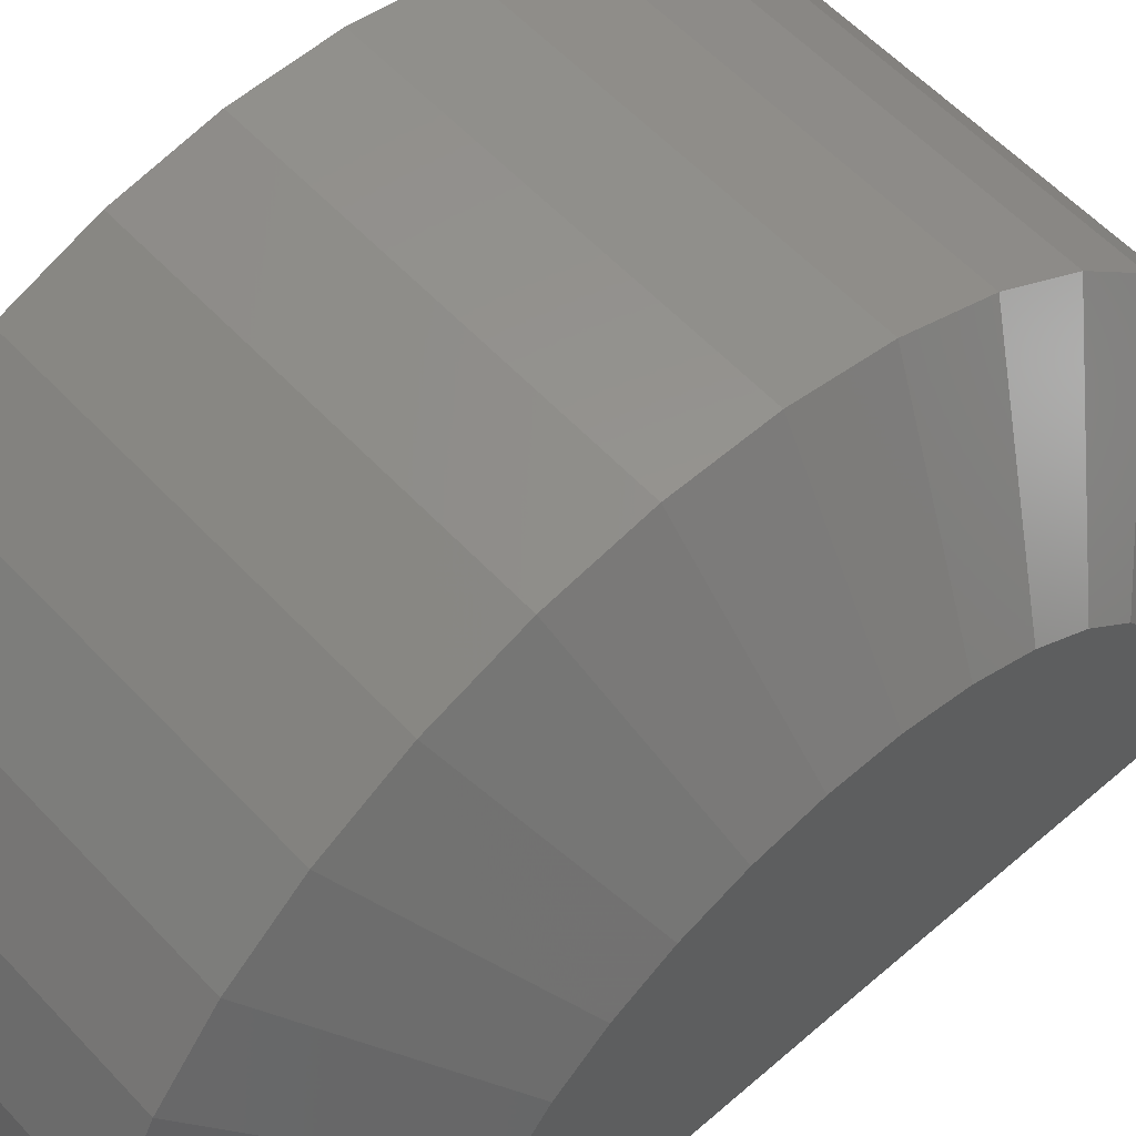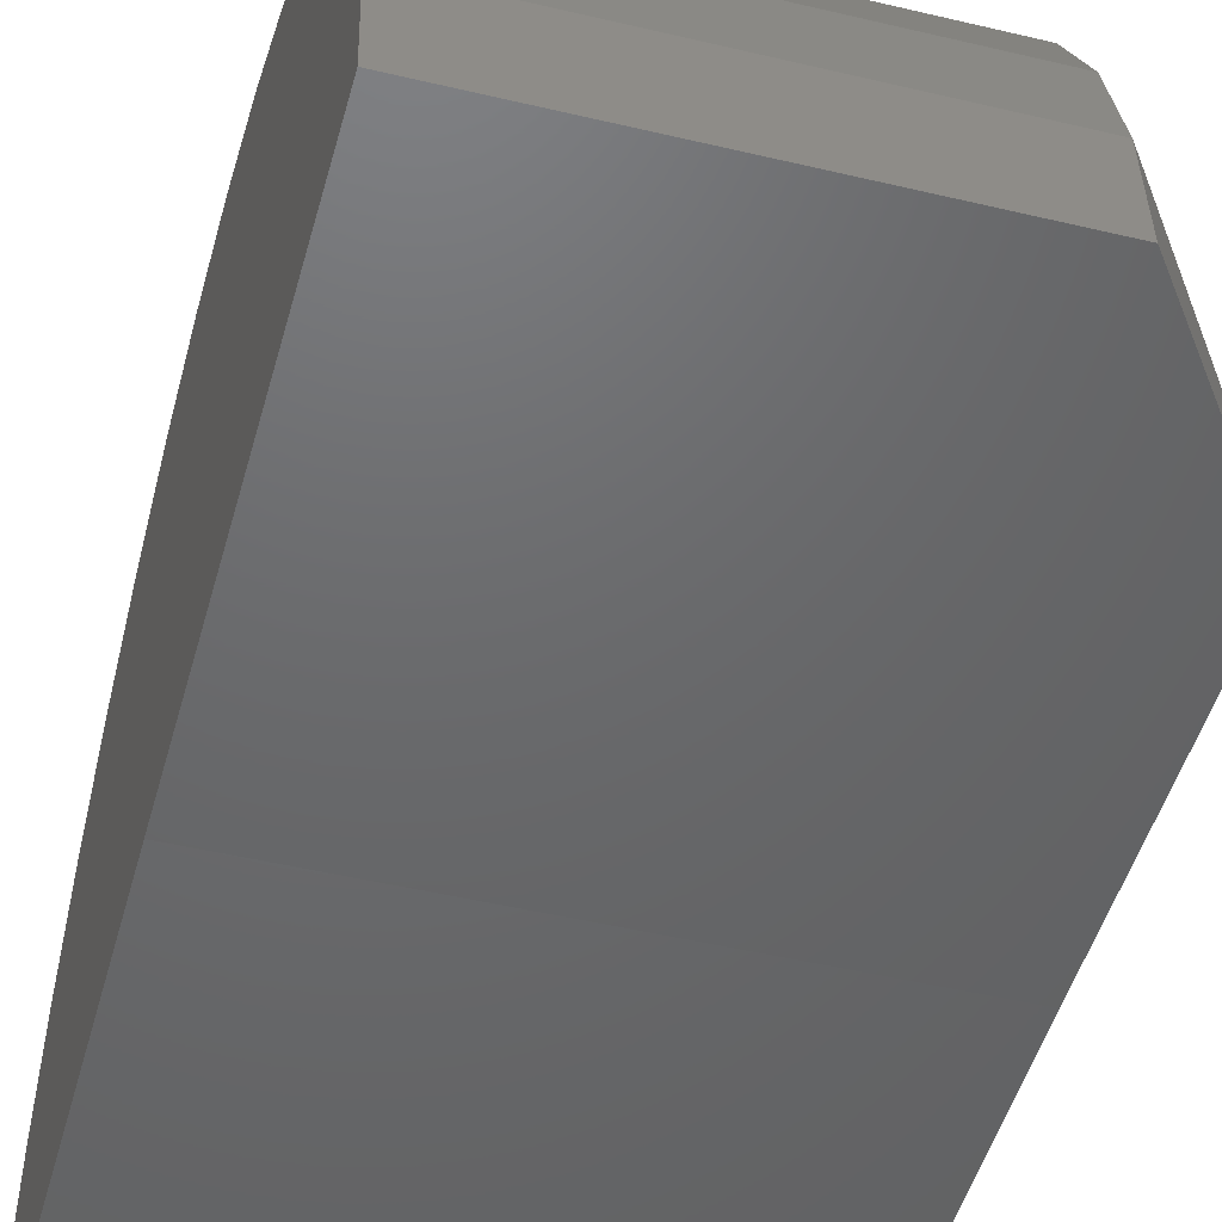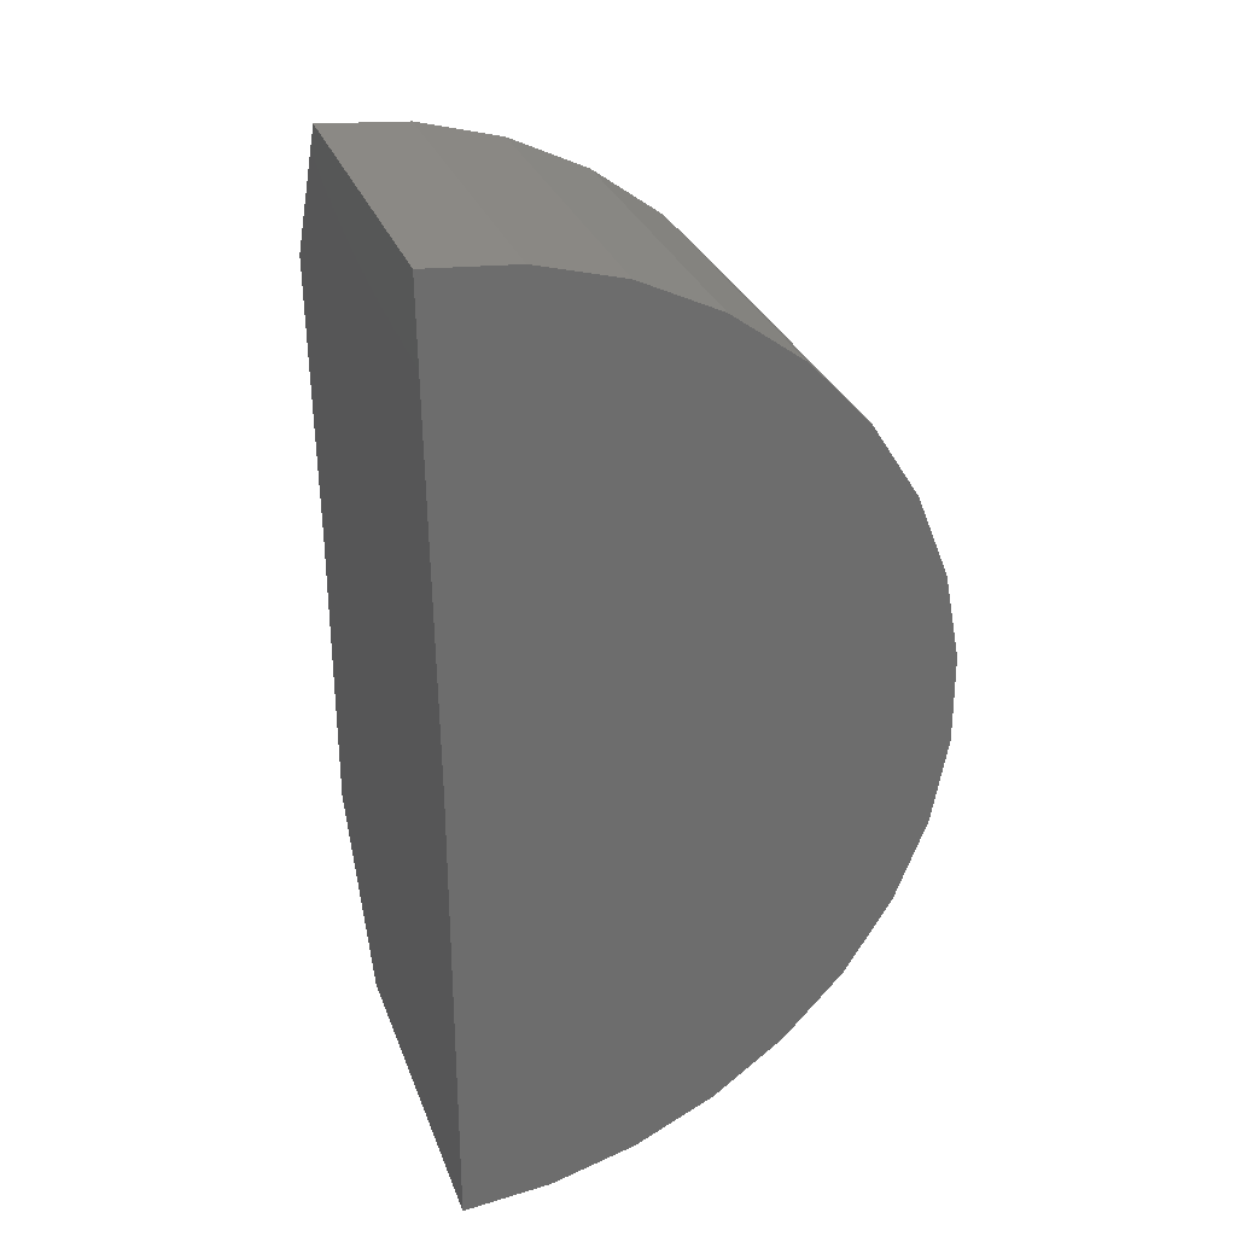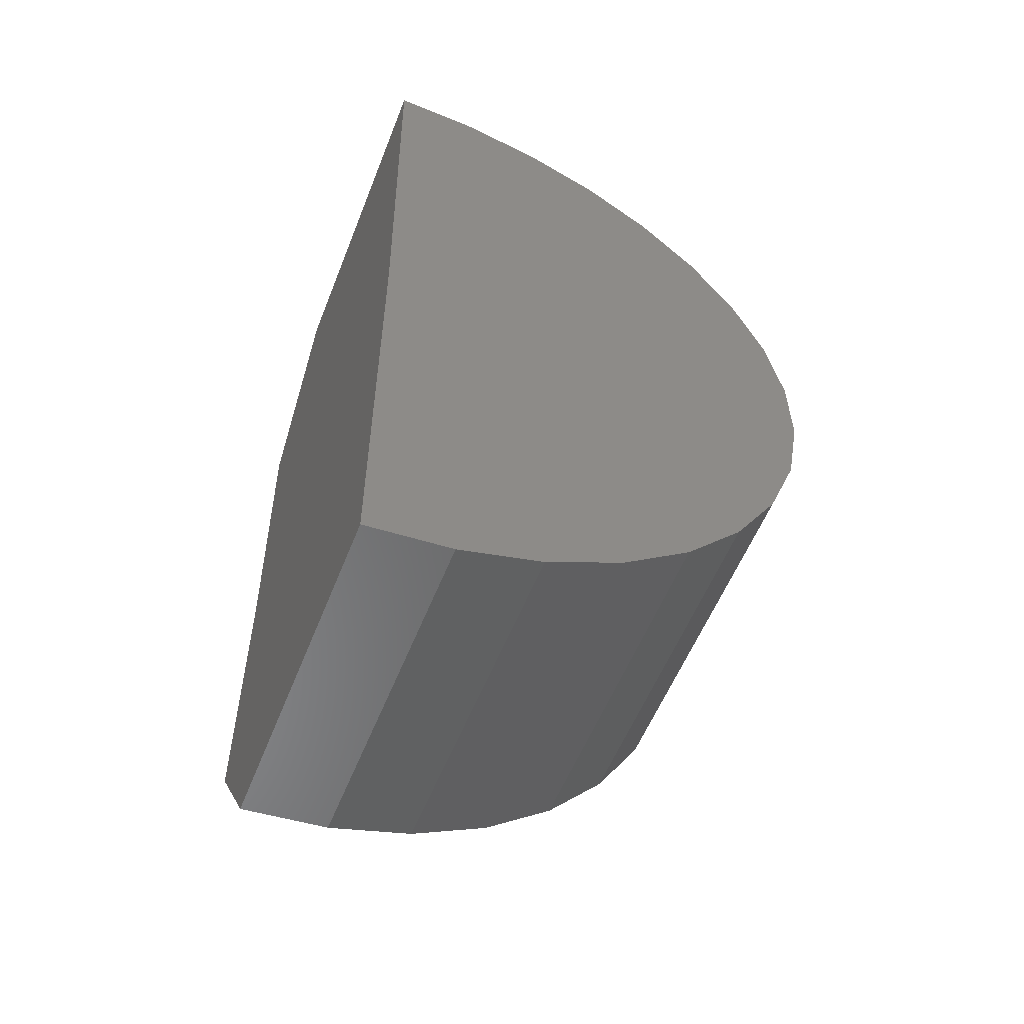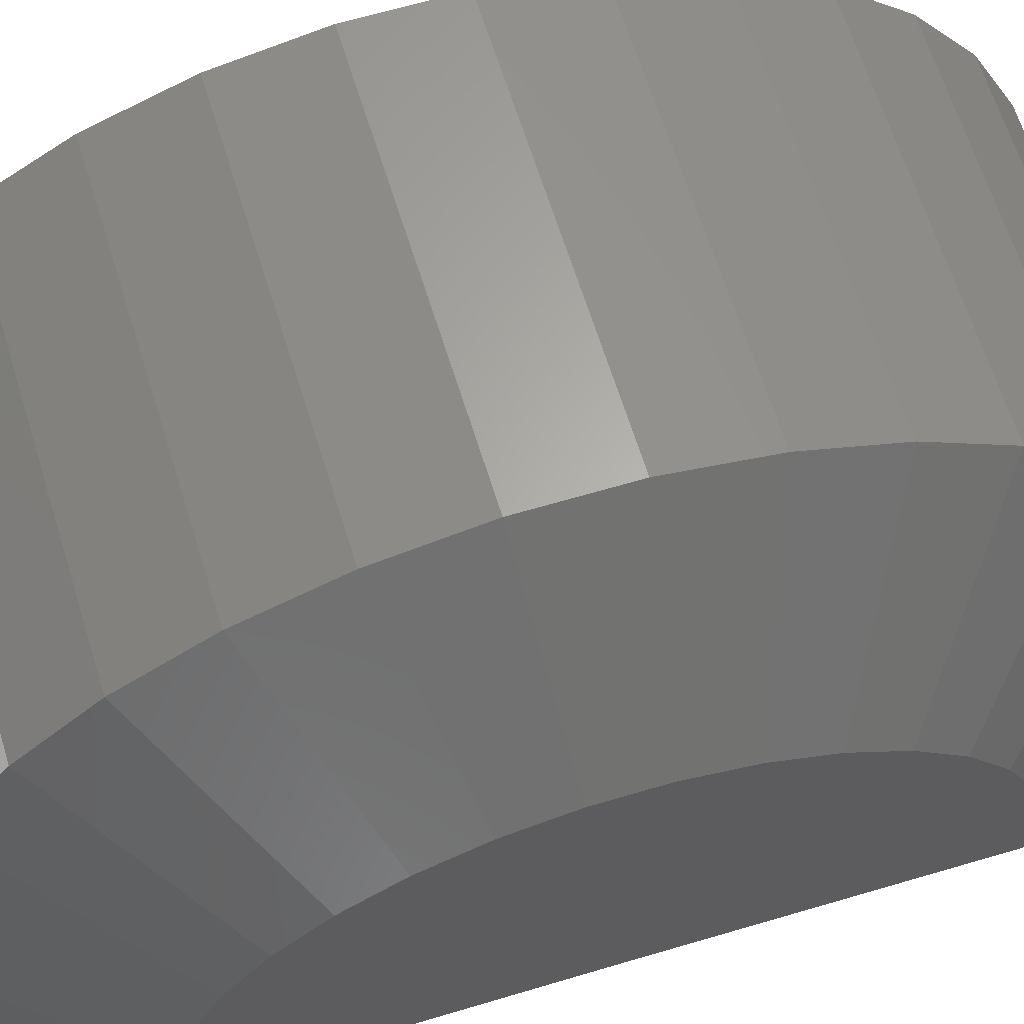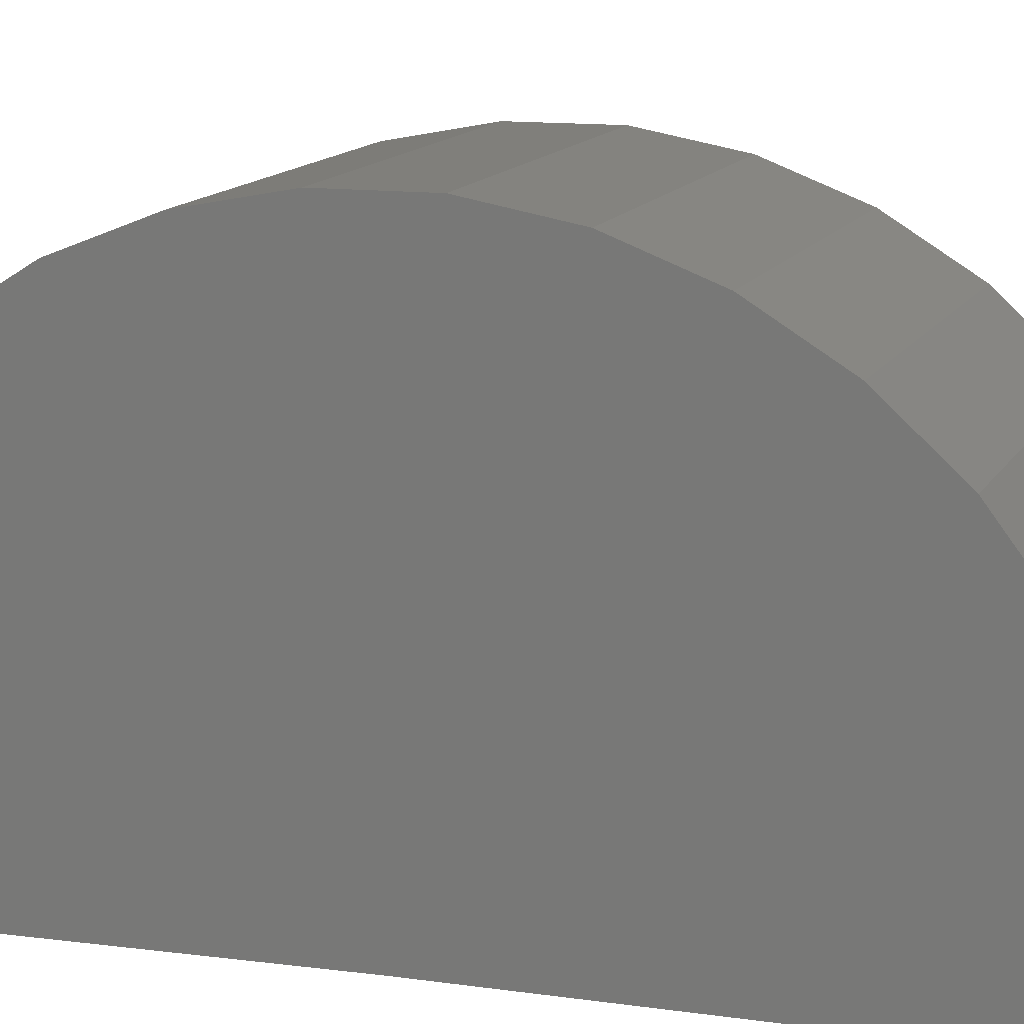
<metadata>
{"format":"stl","ext":"stl","renderer":"f3d","projection":"perspective","resolution":1024,"background":"white","views":[{"elev":57.3,"azim":47.7,"up":"+Z"},{"elev":-47.6,"azim":-15.1,"up":"+Z"},{"elev":30.2,"azim":-108.4,"up":"+Y"},{"elev":-56.1,"azim":-111.4,"up":"+Y"},{"elev":63.4,"azim":73.0,"up":"+Z"},{"elev":12.9,"azim":-71.3,"up":"+Z"}]}
</metadata>
<code>
# stl→obj: 120 verts, 232 faces
v -0.04665 0.2478 0.1484
v 0.05192 0.2478 0.1484
v 0.002632 0.2526 0.1484
v -0.09405 0.2334 0.1484
v 0.09931 0.2334 0.1484
v 0.09931 -0.2334 0.1484
v -0.04665 -0.2478 0.1484
v 0.05192 -0.2478 0.1484
v 0.002632 -0.2526 0.1484
v 0.143 0.2101 0.1484
v -0.1377 0.2101 0.1484
v 0.1813 0.1786 0.1484
v -0.176 0.1786 0.1484
v 0.2127 0.1404 0.1484
v -0.2074 0.1404 0.1484
v 0.236 0.09668 0.1484
v -0.2308 0.09668 0.1484
v 0.2504 0.04929 0.1484
v -0.2451 0.04929 0.1484
v 0.2553 0 0.1484
v -0.25 3.094e-17 0.1484
v 0.2504 -0.04929 0.1484
v -0.2451 -0.04929 0.1484
v 0.236 -0.09668 0.1484
v -0.2308 -0.09668 0.1484
v 0.2127 -0.1404 0.1484
v -0.2074 -0.1404 0.1484
v 0.1813 -0.1786 0.1484
v -0.176 -0.1786 0.1484
v 0.143 -0.2101 0.1484
v -0.1377 -0.2101 0.1484
v -0.09405 -0.2334 0.1484
v 0.002632 0.2526 0.1875
v 0.05192 0.2478 0.1875
v -0.04665 0.2478 0.1875
v -0.09405 0.2334 0.1875
v 0.09931 0.2334 0.1875
v 0.05192 -0.2478 0.1875
v -0.04665 -0.2478 0.1875
v 0.09931 -0.2334 0.1875
v 0.002632 -0.2526 0.1875
v -0.09405 -0.2334 0.1875
v -0.1377 -0.2101 0.1875
v 0.143 -0.2101 0.1875
v -0.176 -0.1786 0.1875
v 0.1813 -0.1786 0.1875
v -0.2074 -0.1404 0.1875
v 0.2127 -0.1404 0.1875
v -0.2308 -0.09668 0.1875
v 0.236 -0.09668 0.1875
v -0.2451 -0.04929 0.1875
v 0.2504 -0.04929 0.1875
v -0.25 3.094e-17 0.1875
v 0.2553 0 0.1875
v -0.2451 0.04929 0.1875
v 0.2504 0.04929 0.1875
v -0.2308 0.09668 0.1875
v 0.236 0.09668 0.1875
v -0.2074 0.1404 0.1875
v 0.2127 0.1404 0.1875
v -0.176 0.1786 0.1875
v 0.1813 0.1786 0.1875
v -0.1377 0.2101 0.1875
v 0.143 0.2101 0.1875
v 0.75 0.75 0
v -0.75 0.75 0
v 0.75 1.726 -0.01203
v -0.75 2.25 -0.01848
v 0.3672 2.25 -0.01848
v 0.3672 -0.75 0
v -0.75 -0.75 0
v 0.75 -0.2266 0
v 0.75 1.712 0.1683
v 0.75 1.478 0.6511
v 0.75 -0.07917 0.5159
v 0.75 1.585 0.5056
v 0.75 -0.1601 0.3541
v 0.75 1.664 0.3429
v 0.75 -0.2098 0.1801
v 0.75 0.03022 0.66
v 0.75 1.345 0.7742
v 0.75 0.1643 0.7814
v 0.75 1.192 0.8707
v 0.75 0.3185 0.8761
v 0.75 1.024 0.9373
v 0.75 0.4875 0.9406
v 0.75 0.8464 0.9718
v 0.75 0.6655 0.9729
v 0.3672 2.228 0.2585
v -0.75 2.228 0.2585
v 0.3672 2.155 0.5266
v -0.75 2.155 0.5266
v 0.3672 2.033 0.7767
v -0.75 2.033 0.7767
v 0.3672 1.868 1
v -0.75 1.868 1
v 0.3672 1.664 1.189
v -0.75 1.664 1.189
v 0.3672 1.429 1.337
v -0.75 1.429 1.337
v 0.3672 1.171 1.44
v -0.75 1.171 1.44
v 0.3672 0.8981 1.493
v -0.75 0.8981 1.493
v 0.3672 0.6203 1.494
v -0.75 0.6203 1.494
v 0.3672 0.3468 1.445
v -0.75 0.3468 1.445
v 0.3672 0.08724 1.346
v -0.75 0.08724 1.346
v 0.3672 -0.1496 1.2
v -0.75 -0.1496 1.2
v 0.3672 -0.3556 1.014
v -0.75 -0.3556 1.014
v 0.3672 -0.5236 0.7924
v -0.75 -0.5236 0.7924
v 0.3672 -0.6479 0.5439
v -0.75 -0.6479 0.5439
v 0.3672 -0.7243 0.2767
v -0.75 -0.7243 0.2767
f 1 2 3
f 2 1 4
f 2 4 5
f 6 7 8
f 8 7 9
f 5 4 10
f 10 4 11
f 10 11 12
f 12 11 13
f 12 13 14
f 14 13 15
f 14 15 16
f 16 15 17
f 16 17 18
f 18 17 19
f 18 19 20
f 20 19 21
f 20 21 22
f 22 21 23
f 22 23 24
f 24 23 25
f 24 25 26
f 26 25 27
f 26 27 28
f 28 27 29
f 28 29 30
f 30 29 31
f 30 31 6
f 6 31 32
f 6 32 7
f 33 34 35
f 36 35 34
f 37 36 34
f 38 39 40
f 41 39 38
f 39 42 40
f 40 42 43
f 40 43 44
f 44 43 45
f 44 45 46
f 46 45 47
f 46 47 48
f 48 47 49
f 48 49 50
f 50 49 51
f 50 51 52
f 52 51 53
f 52 53 54
f 54 53 55
f 54 55 56
f 56 55 57
f 56 57 58
f 58 57 59
f 58 59 60
f 60 59 61
f 60 61 62
f 62 61 63
f 62 63 64
f 64 63 36
f 64 36 37
f 9 38 8
f 8 38 40
f 8 40 6
f 6 40 44
f 6 44 30
f 30 44 46
f 30 46 28
f 28 46 48
f 28 48 26
f 26 48 50
f 26 50 24
f 24 50 52
f 24 52 22
f 22 52 54
f 22 54 20
f 38 9 41
f 41 9 7
f 41 7 39
f 39 7 32
f 39 32 42
f 42 32 31
f 42 31 43
f 43 31 29
f 43 29 45
f 45 29 27
f 45 27 47
f 47 27 25
f 47 25 49
f 49 25 23
f 49 23 51
f 51 23 21
f 51 21 53
f 3 35 1
f 1 35 36
f 1 36 4
f 4 36 63
f 4 63 11
f 11 63 61
f 11 61 13
f 13 61 59
f 13 59 15
f 15 59 57
f 15 57 17
f 17 57 55
f 17 55 19
f 19 55 53
f 19 53 21
f 35 3 33
f 33 3 2
f 33 2 34
f 34 2 5
f 34 5 37
f 37 5 10
f 37 10 64
f 64 10 12
f 64 12 62
f 62 12 14
f 62 14 60
f 60 14 16
f 60 16 58
f 58 16 18
f 58 18 56
f 56 18 20
f 56 20 54
f 65 66 67
f 67 66 68
f 67 68 69
f 70 71 72
f 72 71 66
f 72 66 65
f 73 65 67
f 74 75 76
f 76 75 77
f 76 77 78
f 78 77 79
f 78 79 73
f 73 79 72
f 73 72 65
f 75 74 80
f 80 74 81
f 80 81 82
f 82 81 83
f 82 83 84
f 84 83 85
f 84 85 86
f 86 85 87
f 86 87 88
f 69 68 89
f 89 68 90
f 89 90 91
f 91 90 92
f 91 92 93
f 93 92 94
f 93 94 95
f 95 94 96
f 95 96 97
f 97 96 98
f 97 98 99
f 99 98 100
f 99 100 101
f 101 100 102
f 101 102 103
f 103 102 104
f 103 104 105
f 105 104 106
f 105 106 107
f 107 106 108
f 107 108 109
f 109 108 110
f 109 110 111
f 111 110 112
f 111 112 113
f 113 112 114
f 113 114 115
f 115 114 116
f 115 116 117
f 117 116 118
f 117 118 119
f 119 118 120
f 119 120 70
f 70 120 71
f 99 83 97
f 97 83 81
f 97 81 95
f 95 81 74
f 95 74 93
f 93 74 76
f 93 76 91
f 91 76 78
f 91 78 89
f 89 78 73
f 89 73 69
f 69 73 67
f 84 109 82
f 82 109 111
f 82 111 80
f 80 111 113
f 80 113 75
f 75 113 115
f 75 115 77
f 77 115 117
f 77 117 79
f 79 117 119
f 79 119 72
f 72 119 70
f 83 99 85
f 85 99 101
f 85 101 87
f 87 101 103
f 87 103 88
f 88 103 105
f 88 105 86
f 86 105 107
f 86 107 84
f 84 107 109
f 66 90 68
f 66 71 90
f 90 71 120
f 90 120 92
f 92 120 118
f 92 118 94
f 94 118 116
f 94 116 96
f 96 116 114
f 96 114 98
f 98 114 112
f 98 112 100
f 100 112 110
f 100 110 102
f 102 110 108
f 102 108 104
f 104 108 106

</code>
